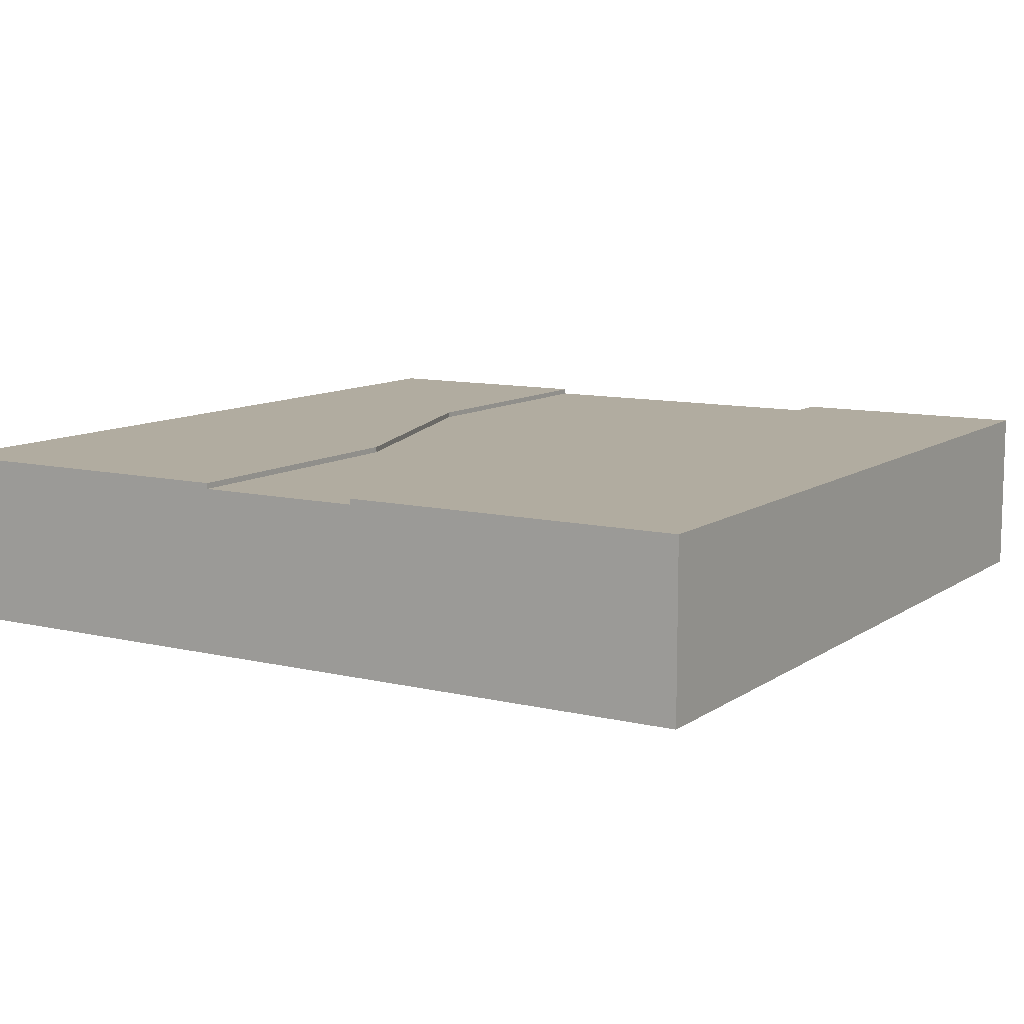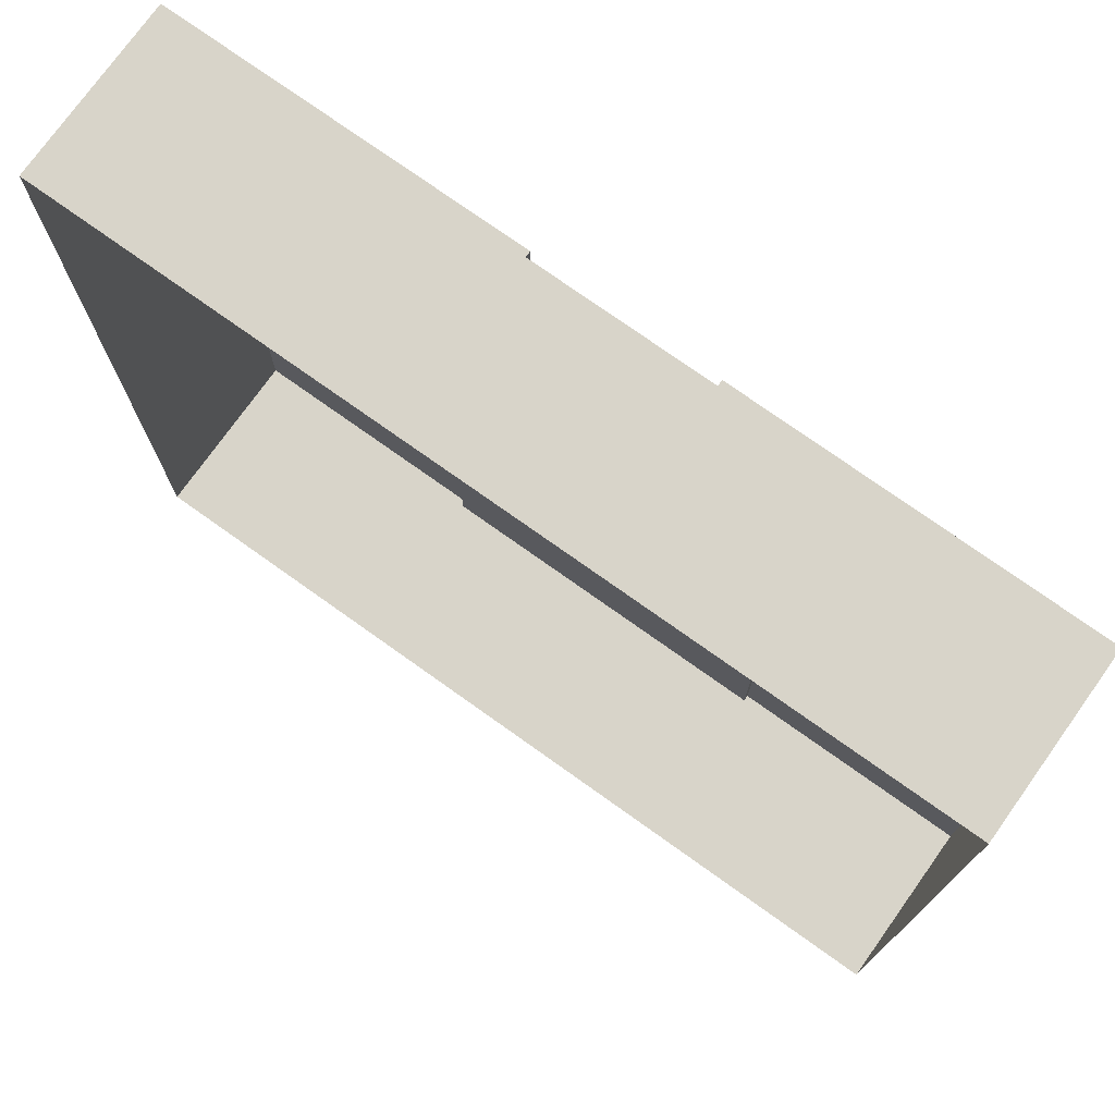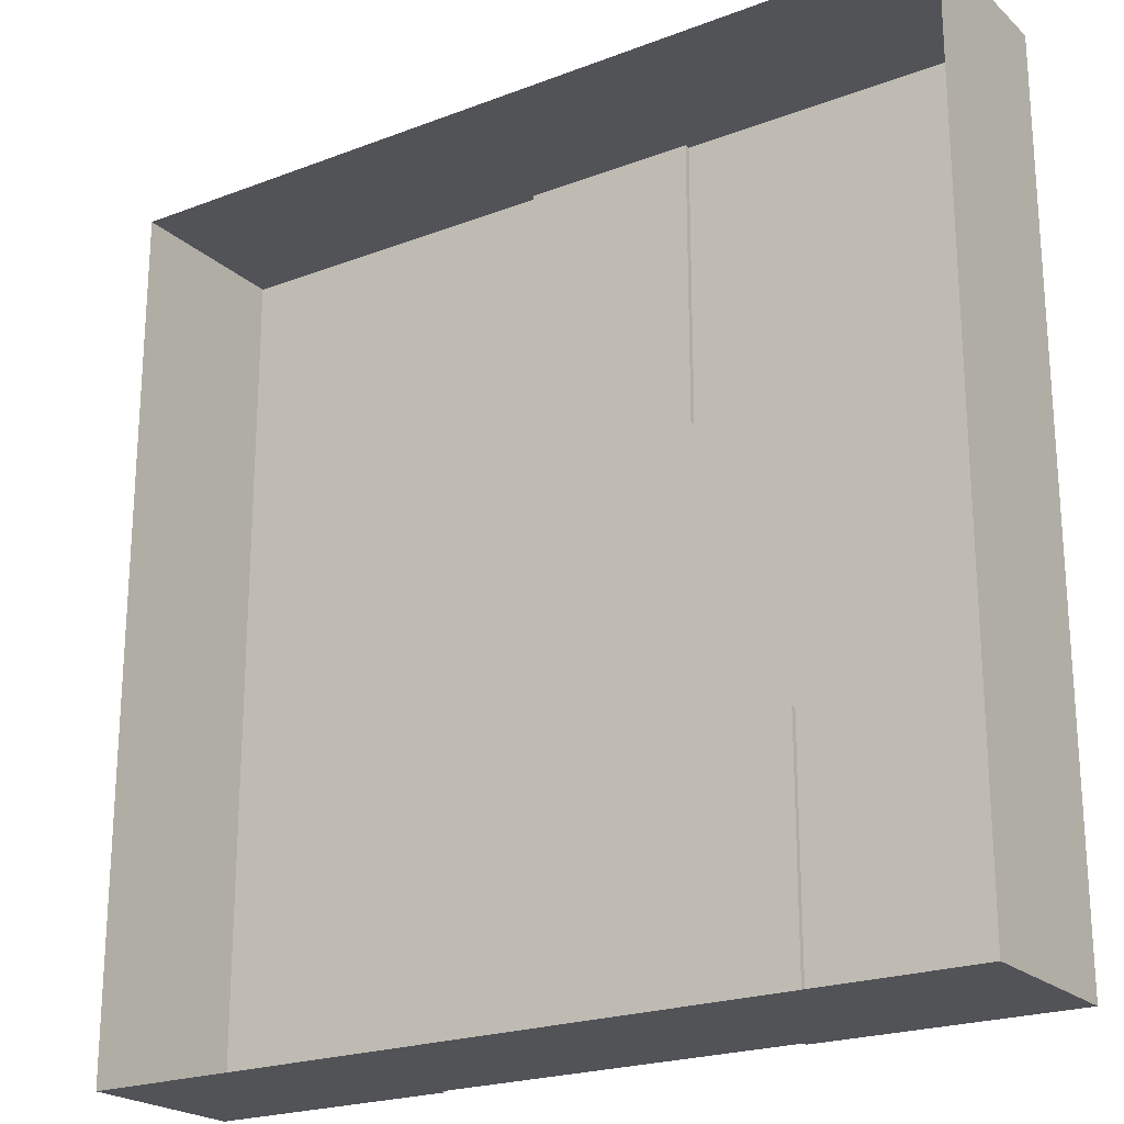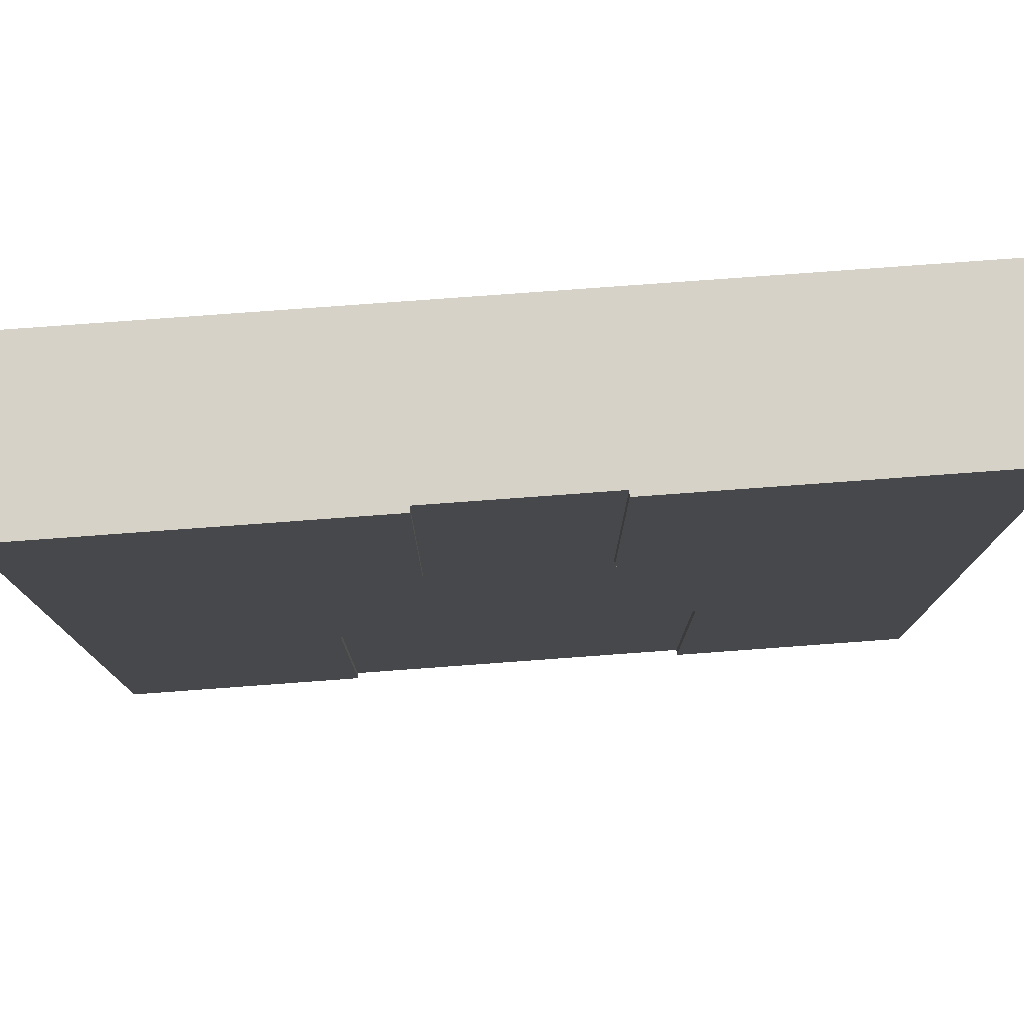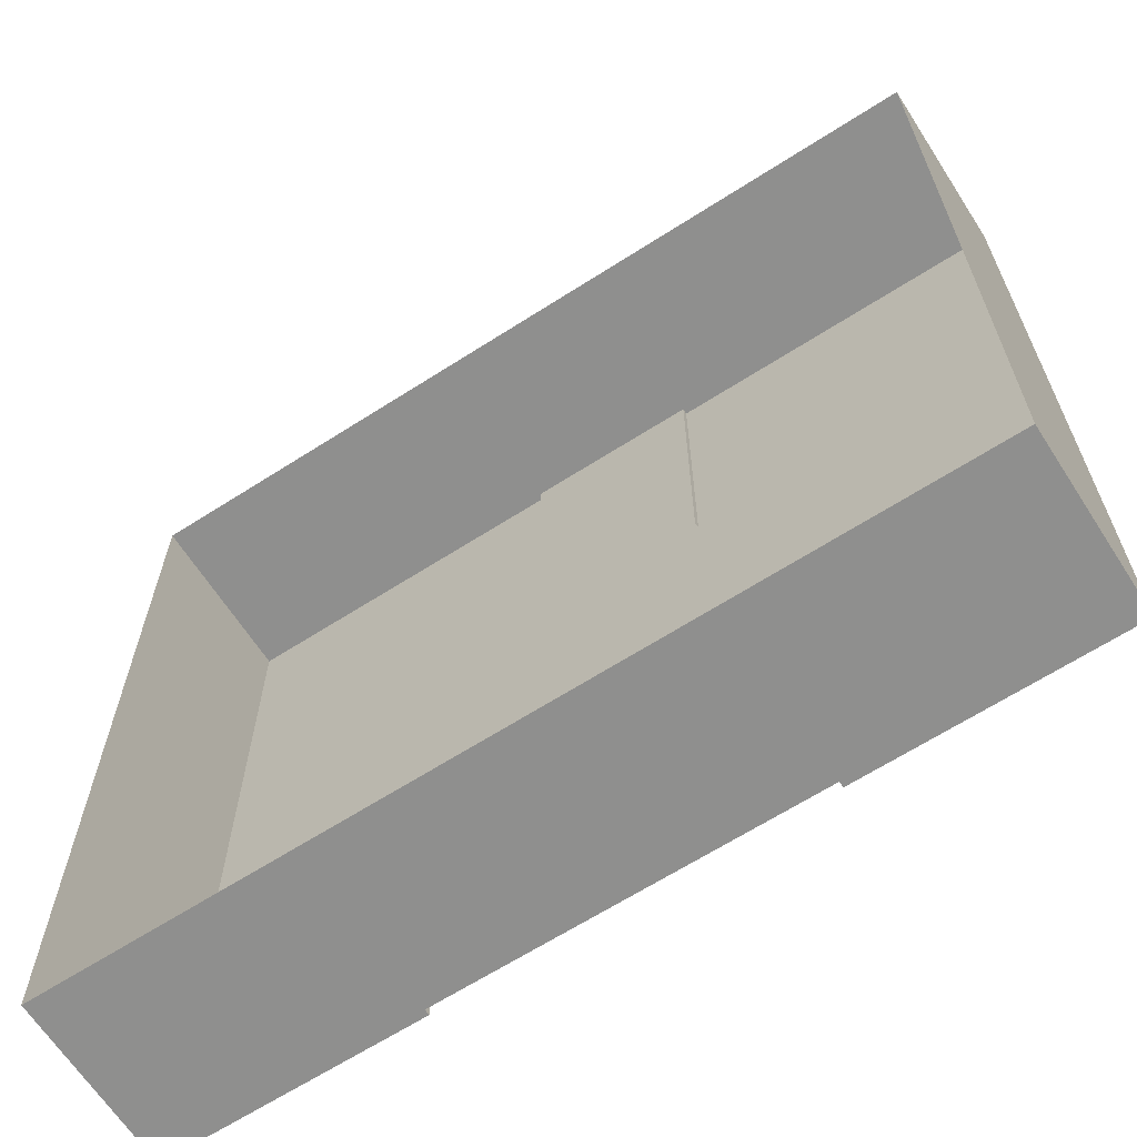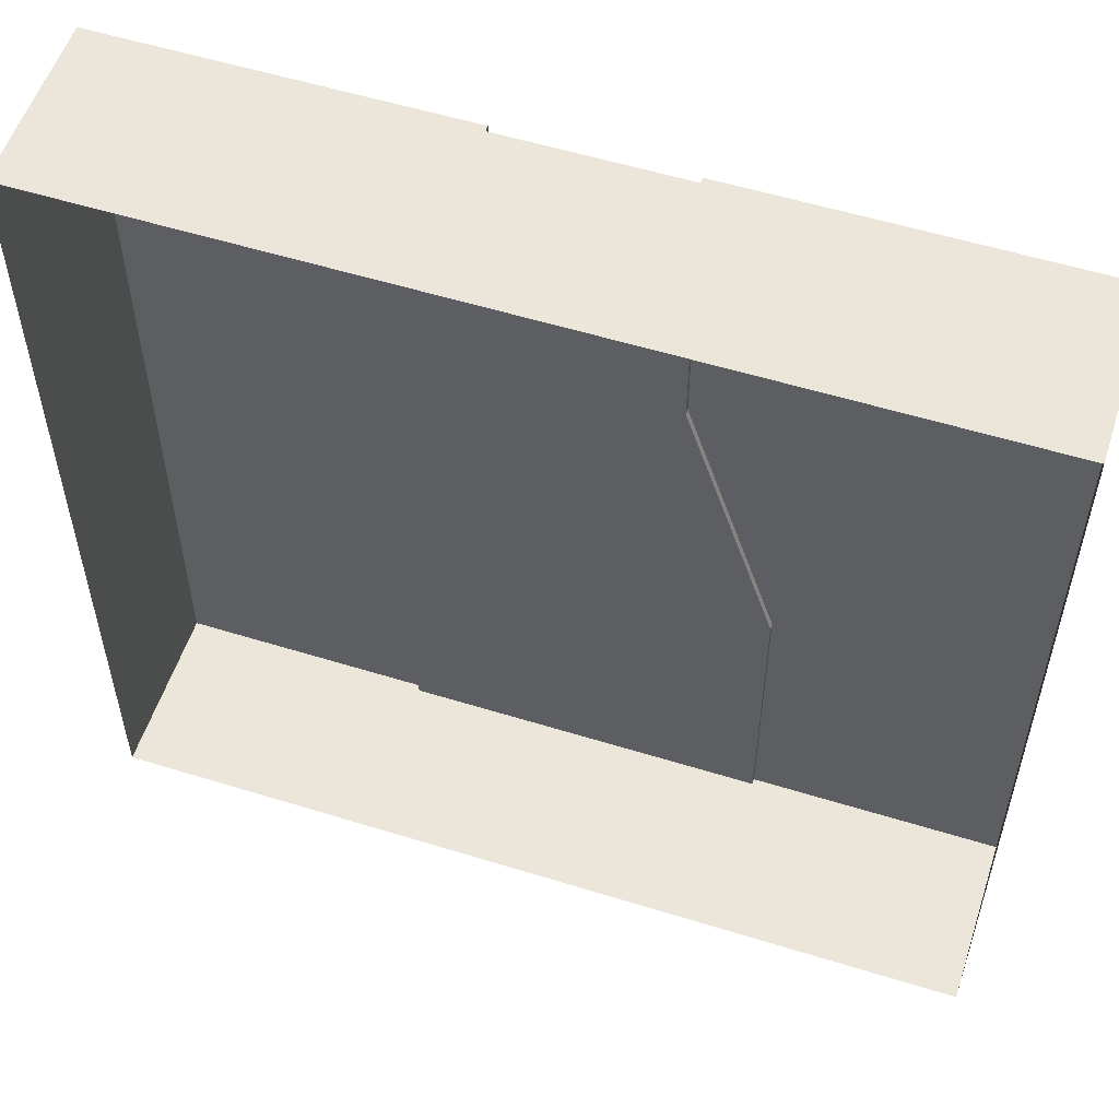
<metadata>
{"format":"obj","ext":"obj","renderer":"f3d","projection":"perspective","resolution":1024,"background":"white","views":[{"elev":10.1,"azim":31.5,"up":"+Y"},{"elev":75.2,"azim":35.5,"up":"+Z"},{"elev":-22.0,"azim":33.6,"up":"+Z"},{"elev":78.0,"azim":175.8,"up":"+Z"},{"elev":-65.3,"azim":32.8,"up":"+Z"},{"elev":55.4,"azim":18.1,"up":"+Z"}]}
</metadata>
<code>
g tile-road-to-mainroad
v -6.25 -2 -15
v -6.25 -0.2 -15
v -8.25 -2 -15
v -6.25 -1.49e-06 -15
v -8.25 -1.49e-06 -15
v -6.25 -0.2 -15
v -3.097 -0.2 -8.33
v -0.15 -0.2 -15
v -3.097 -0.2 -6.663
v 6.25 -2 -15
v 8.25 -2 -15
v 6.25 -0.2 -15
v 6.25 -1.49e-06 -15
v 6.25 -0.2 -15
v 8.25 -1.49e-06 -15
v 3.097 -0.2 -8.33
v 3.097 -0.2 -6.663
v 0.15 -0.2 -15
v 3.297 -0.2 -6.663
v 3.297 -0.2 -8.33
v 6.25 -0.2 -15
v -5 -2 15
v -3 -0.2 15
v -3 -2 15
v -3 -1.49e-06 15
v -3 -0.2 15
v -5 -1.49e-06 15
v 3 -0.2 15
v 5 -2 15
v 3 -2 15
v 3 -0.2 15
v 5 -1.49e-06 15
v 3 -1.49e-06 15
v 3.297 -0.2 -1.663
v 6.25 -0.2 -5
v 3 -0.2 5
v 3 -0.2 15
v -3 -0.2 15
v -3 -0.2 5
v 0.15 -0.2 2.098e-05
v 3.097 -0.2 -1.663
v 3.297 -0.2 -1.663
v 3.097 -0.2 -3.33
v -0.15 -0.2 2.098e-05
v -3.097 -0.2 -1.663
v -3.297 -0.2 -1.663
v -6.25 -0.2 -5
v -3.297 -0.2 -3.33
v -3.097 -0.2 -3.33
v -6.25 -0.2 -15
v -3.297 -0.2 -6.663
v -3.297 -0.2 -6.663
v -3.097 -0.2 -6.663
v -0.15 -0.2 -15
v -3.097 -0.2 -13.33
v -3.297 -0.2 -13.33
v -3.097 -0.2 -11.66
v -3.097 -0.2 -8.33
v -3.297 -0.2 -11.66
v -6.25 -0.2 -15
v -3.297 -0.2 -8.33
v -15 -7.451e-07 -5
v -15 -2 -15
v -15 -1.49e-06 -15
v -15 -2 -5
v -15 -1.49e-06 15
v -15 -2 15
v -8.25 -2 -15
v -15 -2 -15
v -15 -6 -15
v -6.25 -2 -15
v 6.25 -2 -15
v 15 -6 -15
v 8.25 -2 -15
v 15 -2 -15
v -8.25 -1.49e-06 -15
v -15 -1.49e-06 -15
v -15 -2 -15
v -8.25 -2 -15
v -6.25 -1.251e-12 -5
v -6.25 -1.49e-06 -15
v -6.25 -0.2 -15
v -6.25 -0.2 -5
v -3.097 -0.2 -11.66
v -3.297 -0.2 -11.66
v -3.297 -0.2 -13.33
v -3.097 -0.2 -13.33
v -3.097 -0.2 -1.663
v -3.297 -0.2 -1.663
v -3.297 -0.2 -3.33
v -3.097 -0.2 -3.33
v -3.097 -0.2 -6.663
v -3.297 -0.2 -6.663
v -3.297 -0.2 -8.33
v -3.097 -0.2 -8.33
v 15 -7.451e-07 -5
v 15 -1.49e-06 -15
v 15 -2 -15
v 15 -2 -5
v 15 -2 5
v 15 -7.451e-07 5
v 15 -2 15
v 15 -1.49e-06 15
v 8.25 -1.49e-06 -15
v 8.25 -2 -15
v 15 -2 -15
v 15 -1.49e-06 -15
v 6.25 -1.251e-12 -5
v 6.25 -0.2 -5
v 6.25 -0.2 -15
v 6.25 -1.49e-06 -15
v 0.15 -0.2 -15
v 6.25 -2 -15
v 6.25 -0.2 -15
v -0.15 -0.2 -15
v -6.25 -2 -15
v -6.25 -0.2 -15
v 3.097 -0.2 -13.33
v 6.25 -0.2 -15
v 3.297 -0.2 -13.33
v 0.15 -0.2 -15
v 3.097 -0.2 -11.66
v 3.097 -0.2 -8.33
v 3.297 -0.2 -11.66
v 3.297 -0.2 -8.33
v 3.297 -0.2 -13.33
v 3.097 -0.2 -6.663
v 0.15 -0.2 2.098e-05
v 3.297 -0.2 -6.663
v 3.297 -0.2 -3.33
v 6.25 -0.2 -5
v 3.097 -0.2 -6.663
v 3.097 -0.2 -8.33
v 3.297 -0.2 -8.33
v 3.297 -0.2 -6.663
v 3.097 -0.2 -11.66
v 3.097 -0.2 -13.33
v 3.297 -0.2 -13.33
v 3.297 -0.2 -11.66
v 6.25 -1.49e-06 -15
v 8.25 -1.49e-06 -15
v 8.25 -1.592e-12 -5
v 6.25 -1.251e-12 -5
v 8.25 -1.592e-12 -5
v 3 -7.451e-07 5
v 5 -7.451e-07 5
v 5 -7.451e-07 5
v 3 -1.49e-06 15
v 5 -1.49e-06 15
v 8.25 -1.49e-06 -15
v 15 -1.49e-06 -15
v 15 -7.451e-07 -5
v 8.25 -1.592e-12 -5
v 15 -7.451e-07 5
v 5 -7.451e-07 5
v 15 -1.49e-06 15
v 5 -1.49e-06 15
v 15 -2 -15
v 15 -6 -15
v 15 -6 -5
v 15 -2 -5
v 15 -6 5
v 15 -2 5
v 15 -6 15
v 15 -2 15
v -6.25 -1.49e-06 -15
v -6.25 -1.251e-12 -5
v -8.25 -7.451e-07 -5
v -8.25 -1.49e-06 -15
v -8.25 -1.49e-06 -15
v -15 -7.451e-07 -5
v -15 -1.49e-06 -15
v -8.25 -7.451e-07 -5
v -15 -1.49e-06 15
v -5 -7.451e-07 5
v -5 -1.49e-06 15
v -15 -2 -15
v -15 -6 -5
v -15 -6 -15
v -15 -2 -5
v -15 -2 15
v -15 -6 15
v 0.15 -0.2 -15
v 0.15 -0.2 2.098e-05
v -0.15 -0.2 2.098e-05
v -0.15 -0.2 -15
v 3.097 -0.2 -1.663
v 3.097 -0.2 -3.33
v 3.297 -0.2 -3.33
v 3.297 -0.2 -1.663
v -5 -7.451e-07 5
v -3 -1.49e-06 15
v -5 -1.49e-06 15
v -3 -7.451e-07 5
v -8.25 -7.451e-07 -5
v -6.25 -1.251e-12 -5
v -5 -1.49e-06 15
v -5 -2 15
v -15 -2 15
v -15 -1.49e-06 15
v 15 -1.49e-06 15
v 15 -2 15
v 5 -2 15
v 5 -1.49e-06 15
v 15 -2 15
v 15 -6 15
v 5 -2 15
v 3 -2 15
v -15 -6 15
v -3 -2 15
v -5 -2 15
v -15 -2 15
v -3 -0.2 5
v -3 -7.451e-07 5
v -6.25 -1.251e-12 -5
v -6.25 -0.2 -5
v 3 -1.49e-06 15
v 3 -0.2 15
v 3 -0.2 5
v 3 -7.451e-07 5
v -3 -0.2 15
v -3 -1.49e-06 15
v -3 -7.451e-07 5
v -3 -0.2 5
v 3 -0.2 15
v 3 -2 15
v -3 -2 15
v -3 -0.2 15
v 3 -7.451e-07 5
v 3 -0.2 5
v 6.25 -0.2 -5
v 6.25 -1.251e-12 -5
f 2 1 3
f 5 4 3
f 3 4 6
f 8 7 9
f 11 10 12
f 14 13 11
f 11 13 15
f 17 16 18
f 20 19 21
f 23 22 24
f 26 25 22
f 22 25 27
f 29 28 30
f 32 31 29
f 33 31 32
f 35 34 36
f 37 36 38
f 38 36 39
f 36 40 39
f 41 40 36
f 41 36 42
f 43 40 41
f 39 40 44
f 45 39 44
f 46 39 45
f 39 46 47
f 47 46 48
f 45 44 49
f 48 50 47
f 51 50 48
f 48 49 52
f 44 53 49
f 52 49 53
f 54 53 44
f 50 55 54
f 56 55 50
f 54 55 57
f 54 57 58
f 59 58 57
f 59 56 60
f 60 52 61
f 61 59 50
f 61 58 59
f 63 62 64
f 65 62 63
f 65 66 62
f 67 66 65
f 69 68 70
f 68 71 70
f 71 72 70
f 70 72 73
f 73 72 74
f 73 74 75
f 77 76 78
f 78 76 79
f 81 80 82
f 82 80 83
f 85 84 86
f 86 84 87
f 89 88 90
f 90 88 91
f 93 92 94
f 94 92 95
f 97 96 98
f 98 96 99
f 99 96 100
f 100 96 101
f 100 101 102
f 102 101 103
f 105 104 106
f 106 104 107
f 109 108 110
f 110 108 111
f 113 112 114
f 112 113 115
f 115 113 116
f 116 117 115
f 119 118 120
f 121 118 119
f 122 118 121
f 123 122 121
f 122 123 124
f 124 123 125
f 119 124 125
f 119 126 124
f 128 127 121
f 43 127 128
f 127 43 129
f 129 43 130
f 130 119 129
f 131 119 130
f 131 130 42
f 133 132 134
f 134 132 135
f 137 136 138
f 138 136 139
f 141 140 142
f 142 140 143
f 145 144 143
f 146 144 145
f 148 147 145
f 149 147 148
f 151 150 152
f 152 150 153
f 152 153 154
f 154 153 155
f 154 155 156
f 156 155 157
f 159 158 160
f 160 158 161
f 160 161 162
f 162 161 163
f 162 163 164
f 164 163 165
f 167 166 168
f 168 166 169
f 171 170 172
f 173 170 171
f 174 173 171
f 175 173 174
f 176 175 174
f 178 177 179
f 180 177 178
f 178 181 180
f 182 181 178
f 184 183 185
f 185 183 186
f 188 187 189
f 189 187 190
f 192 191 193
f 194 191 192
f 194 195 191
f 196 195 194
f 198 197 199
f 199 197 200
f 202 201 203
f 203 201 204
f 206 205 207
f 206 207 208
f 206 208 209
f 209 208 210
f 209 210 211
f 209 211 212
f 214 213 215
f 215 213 216
f 218 217 219
f 219 217 220
f 222 221 223
f 223 221 224
f 226 225 227
f 227 225 228
f 230 229 231
f 231 229 232

</code>
